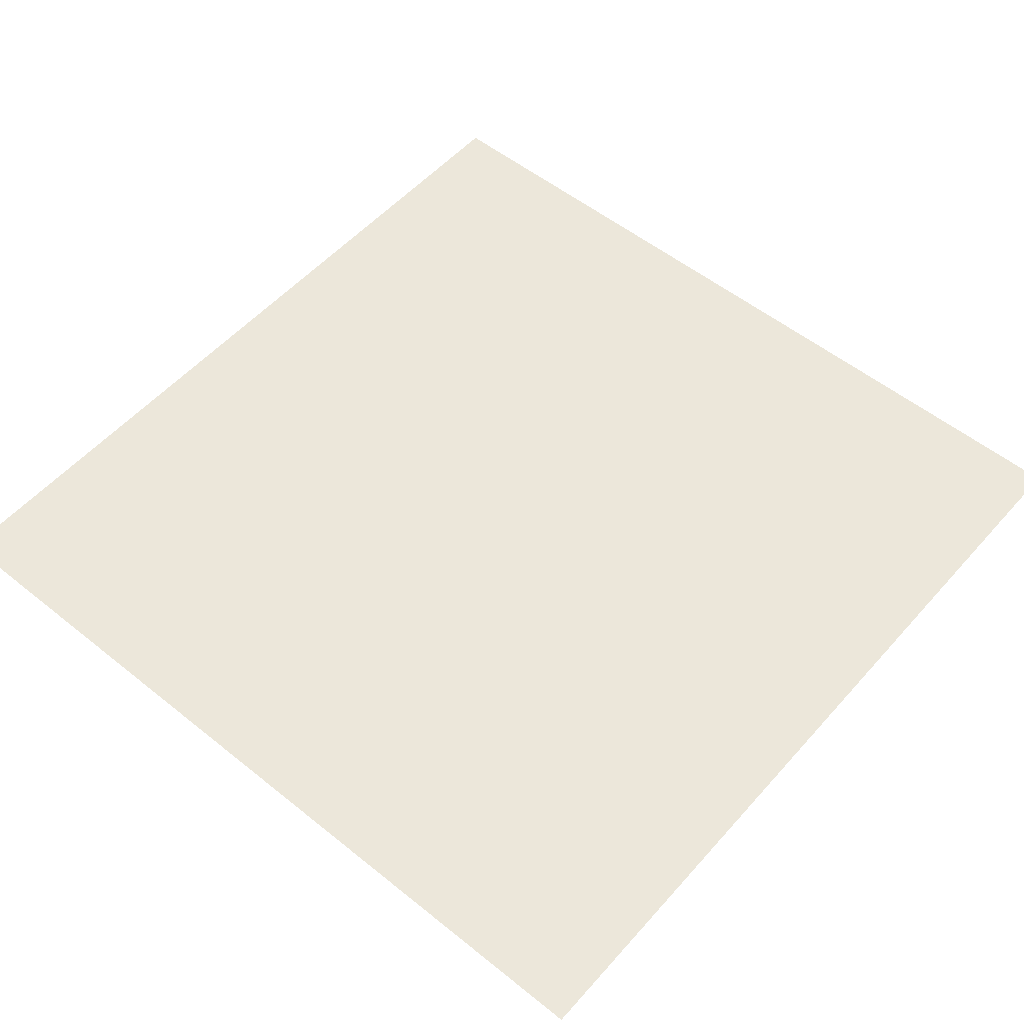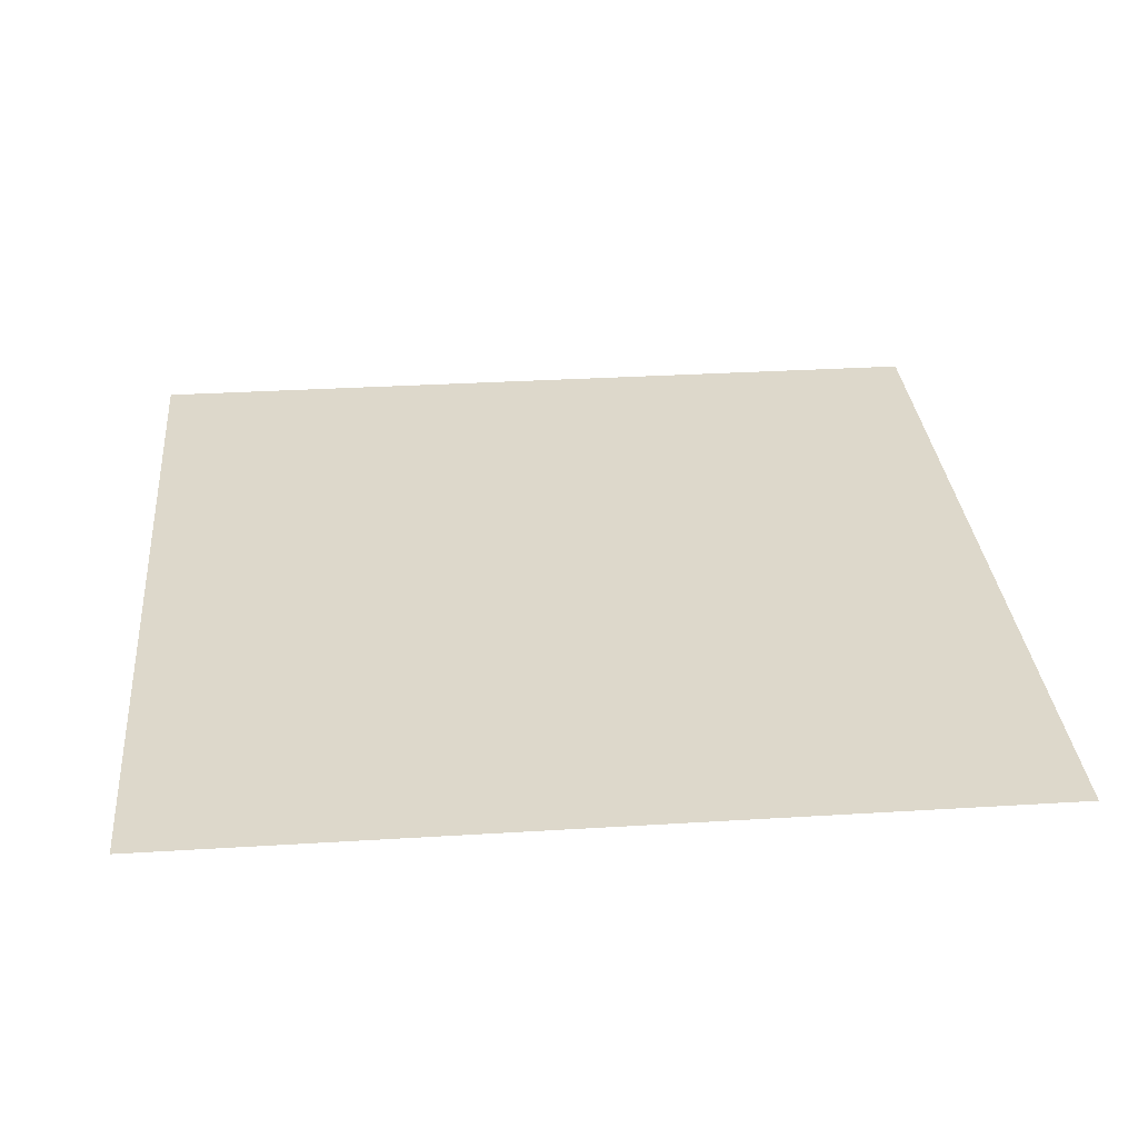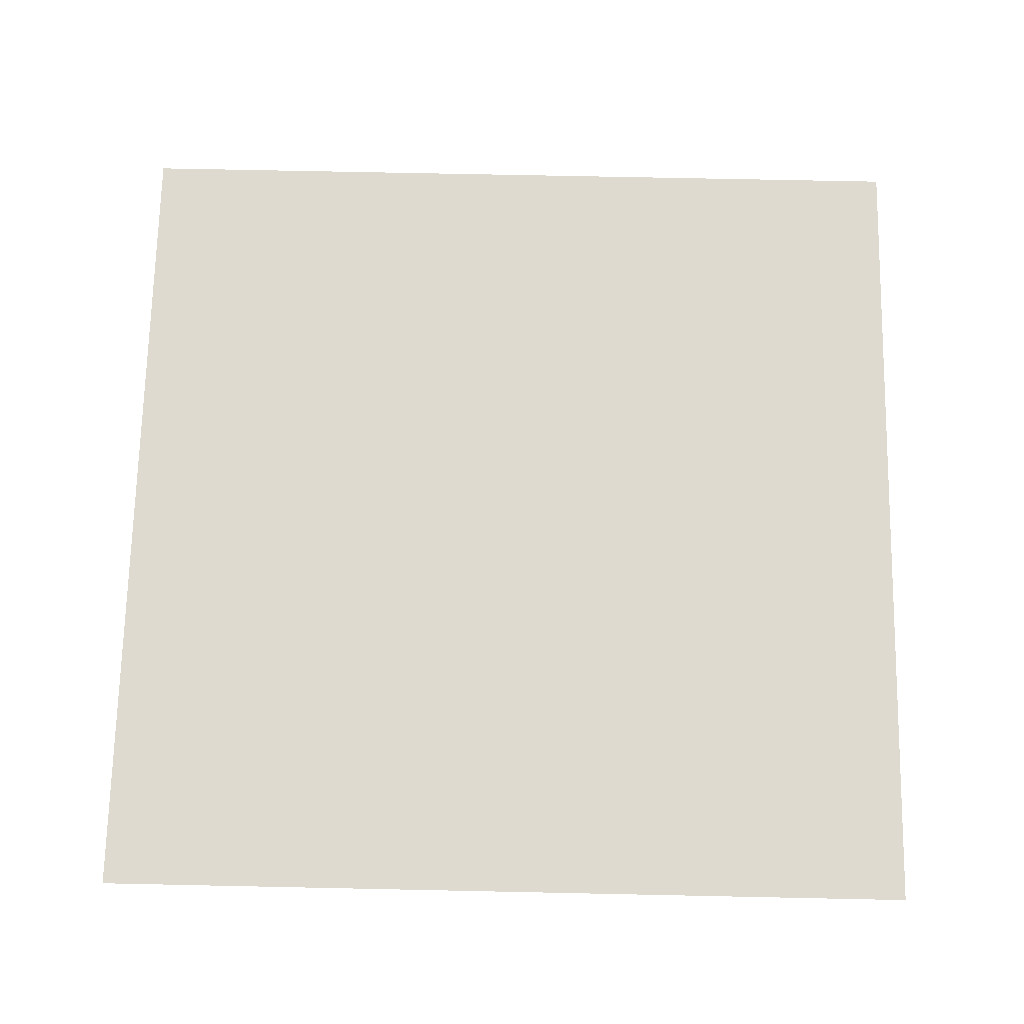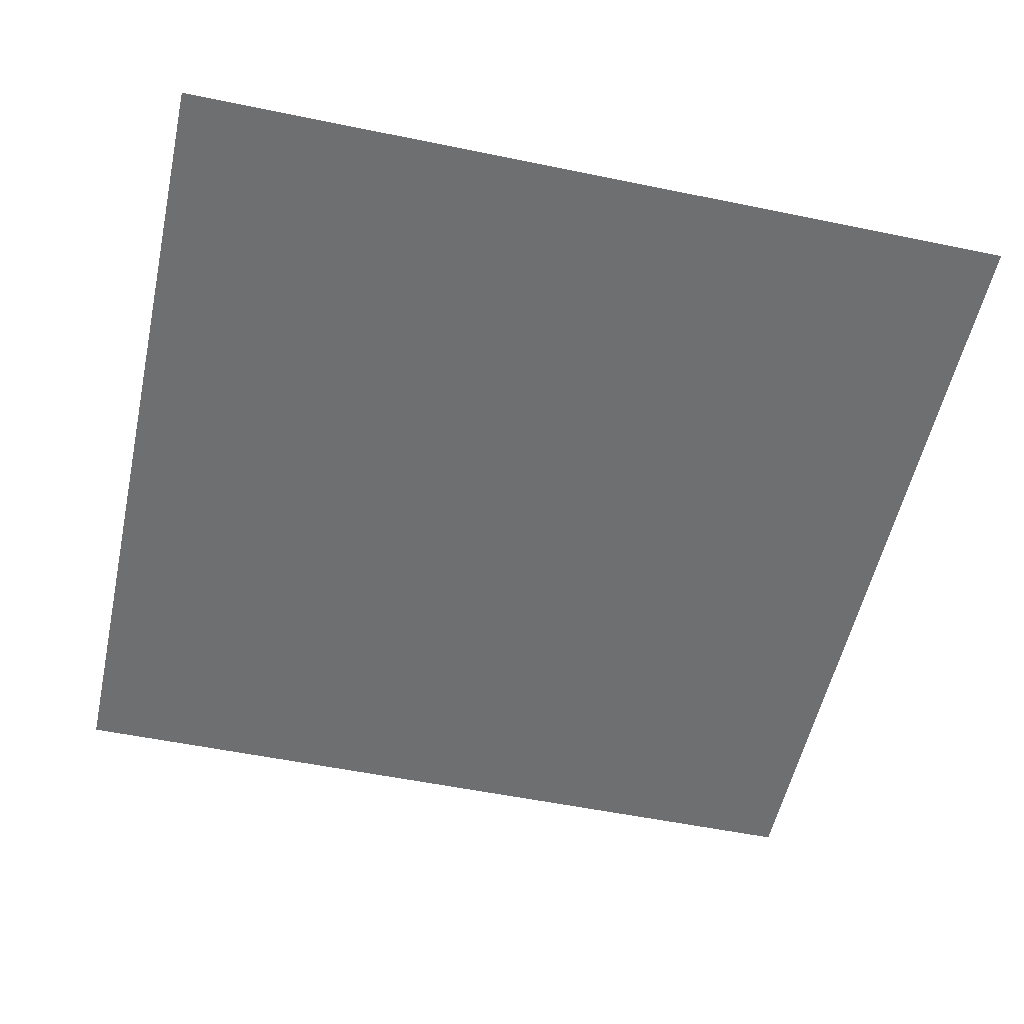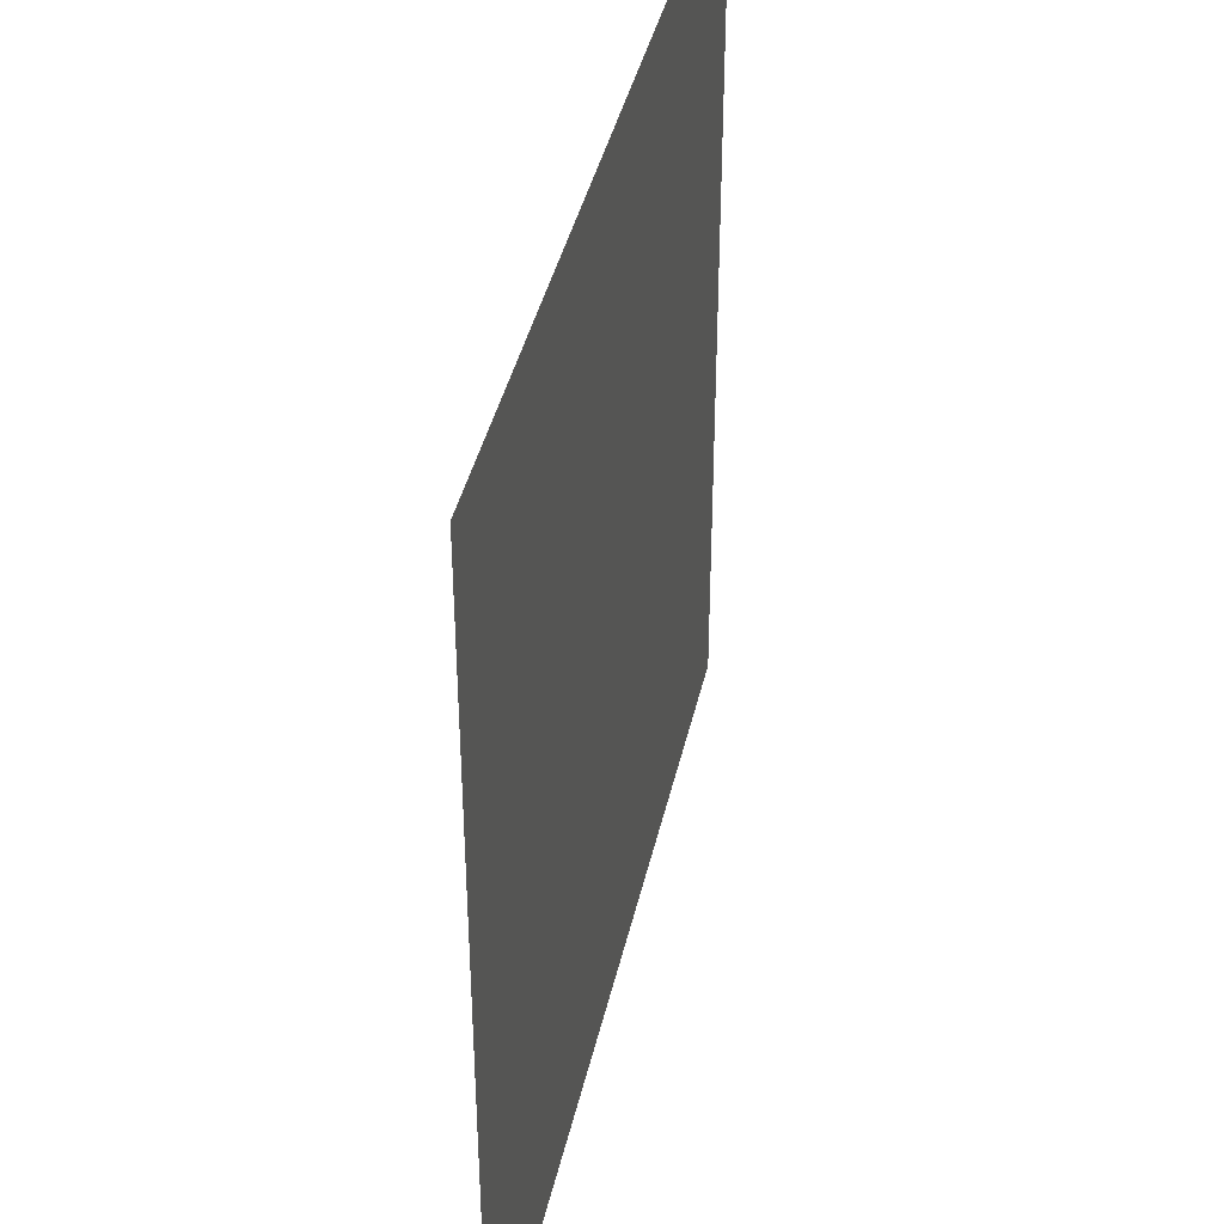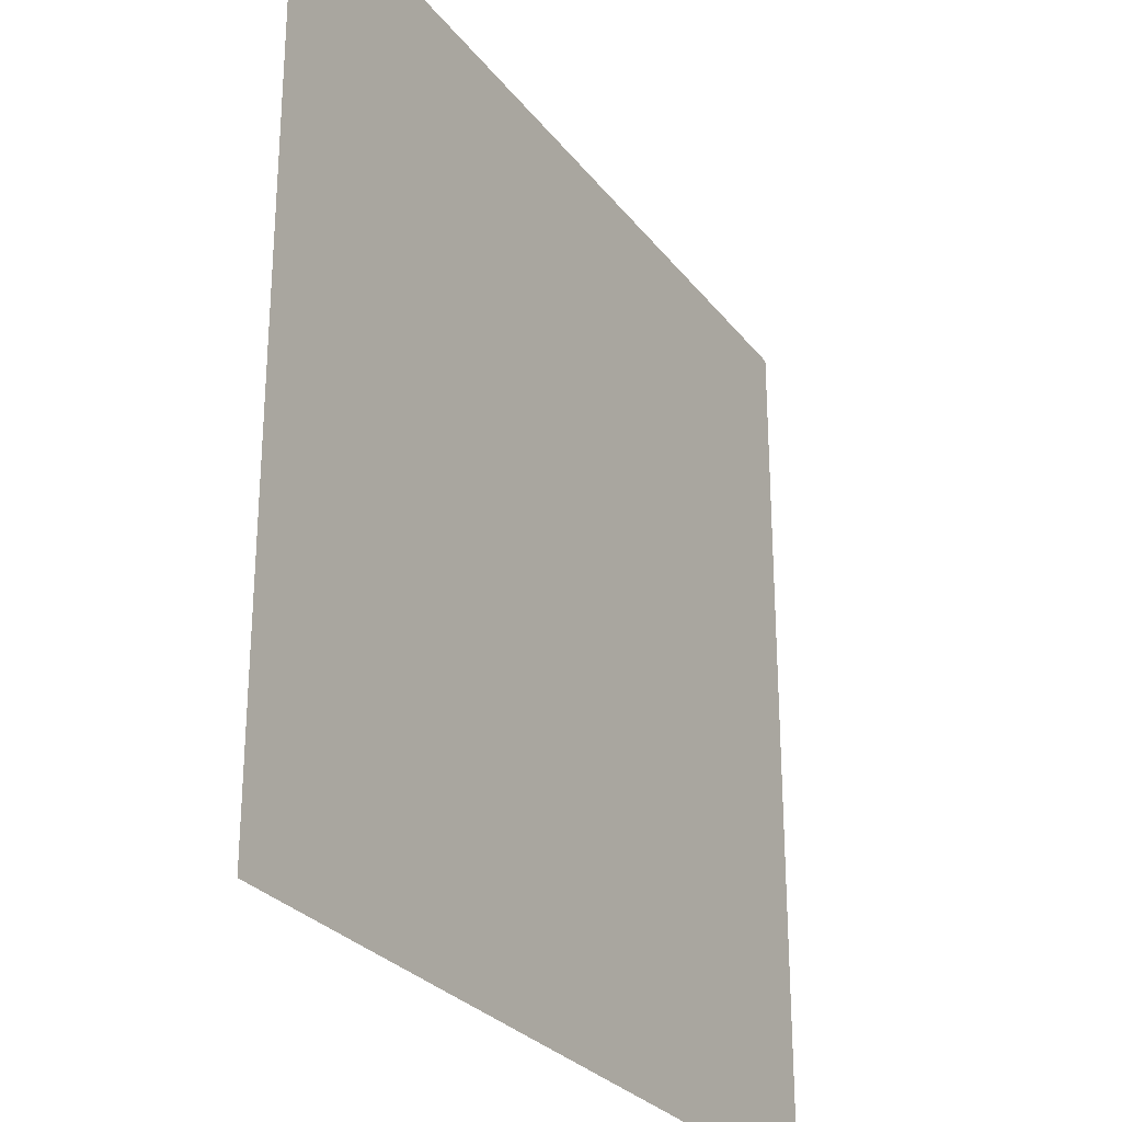
<metadata>
{"format":"obj","ext":"obj","renderer":"f3d","projection":"perspective","resolution":1024,"background":"white","views":[{"elev":54.0,"azim":-49.5,"up":"+Y"},{"elev":31.4,"azim":-5.0,"up":"+Y"},{"elev":71.0,"azim":91.2,"up":"+Y"},{"elev":-54.6,"azim":-102.3,"up":"+Y"},{"elev":40.7,"azim":102.5,"up":"+Z"},{"elev":-27.7,"azim":-60.6,"up":"+Z"}]}
</metadata>
<code>
g FloorTile
v 50 0 -50
v 50 0 50
v -50 0 50
v -50 0 -50
g FloorTile_0
f 3 2 1
f 4 3 1

</code>
